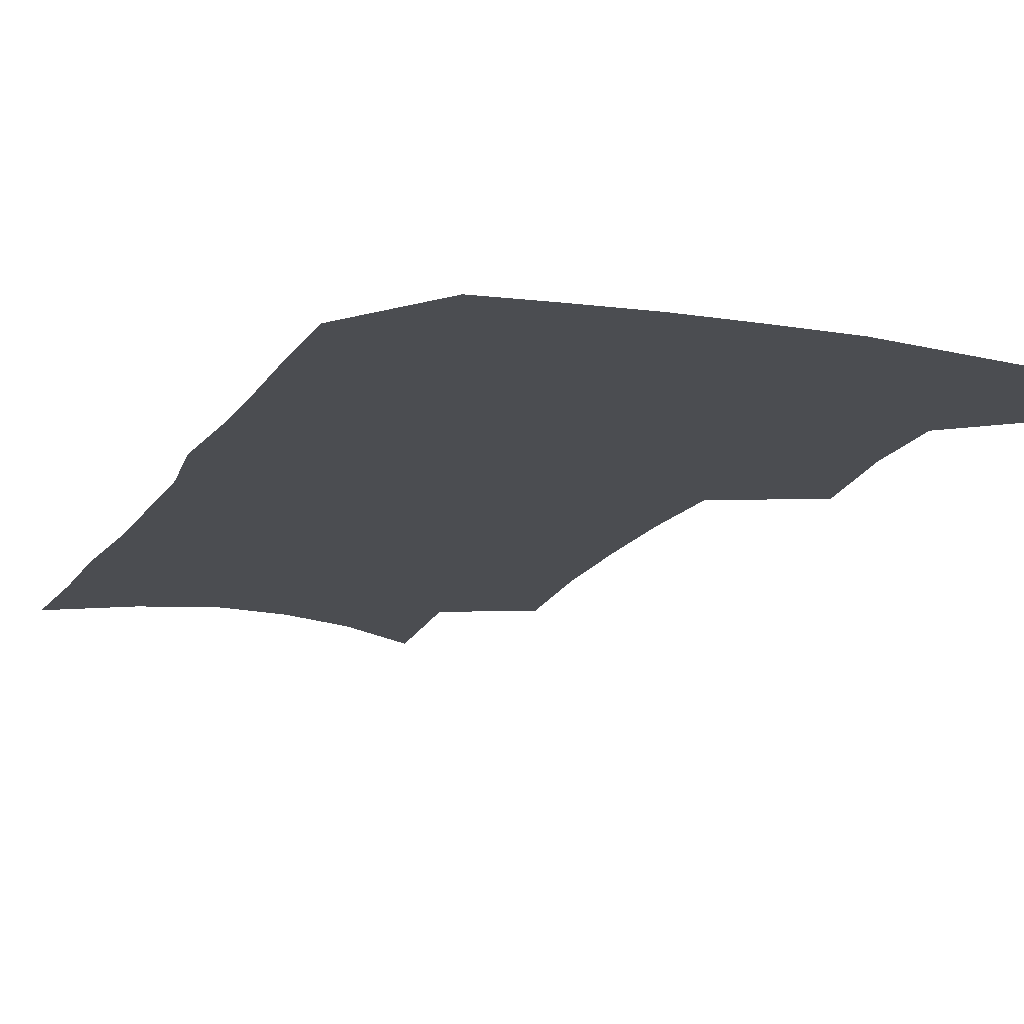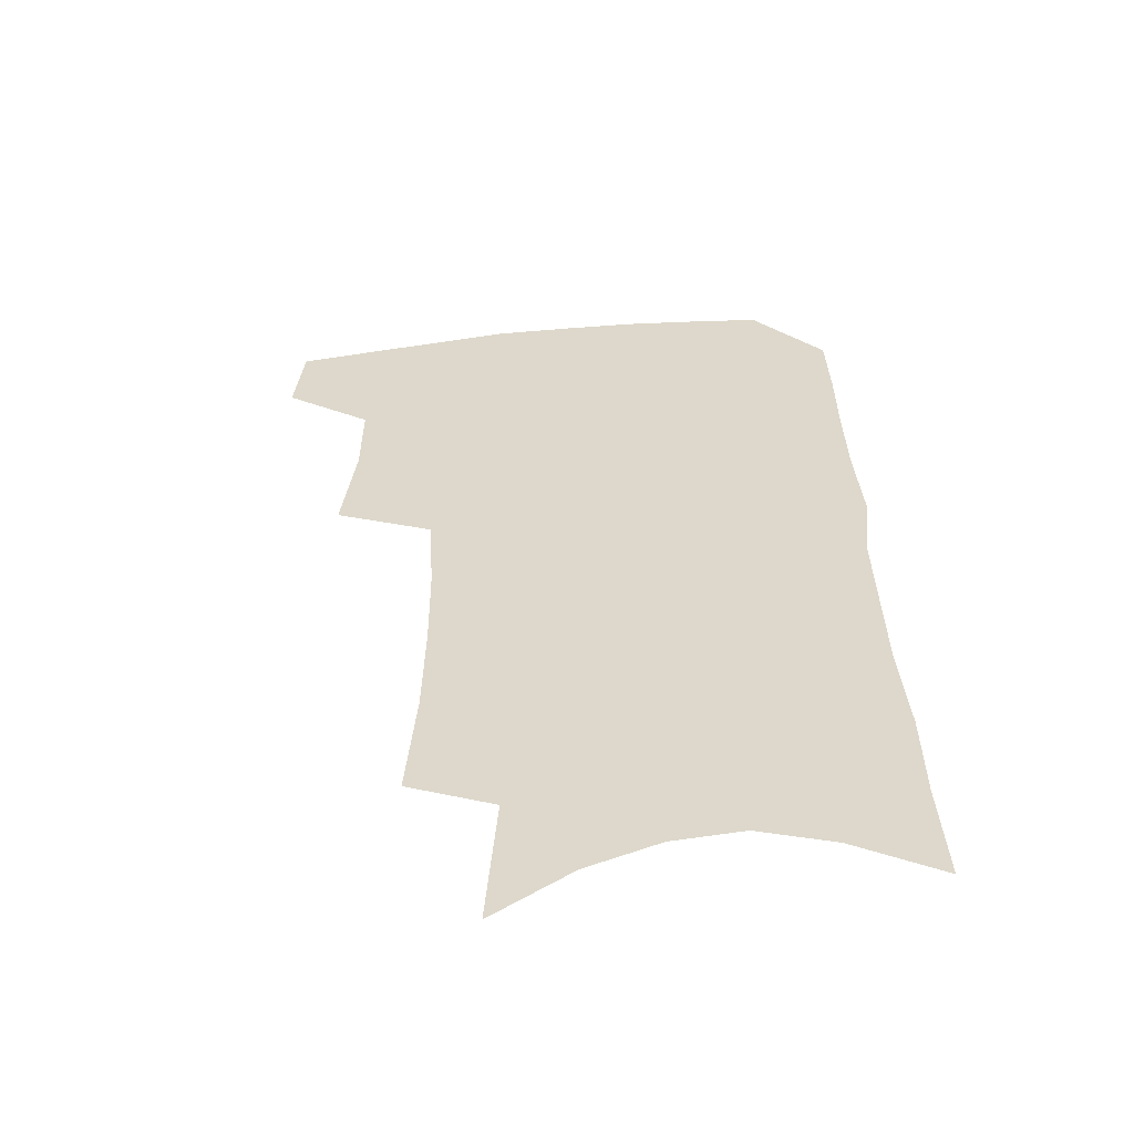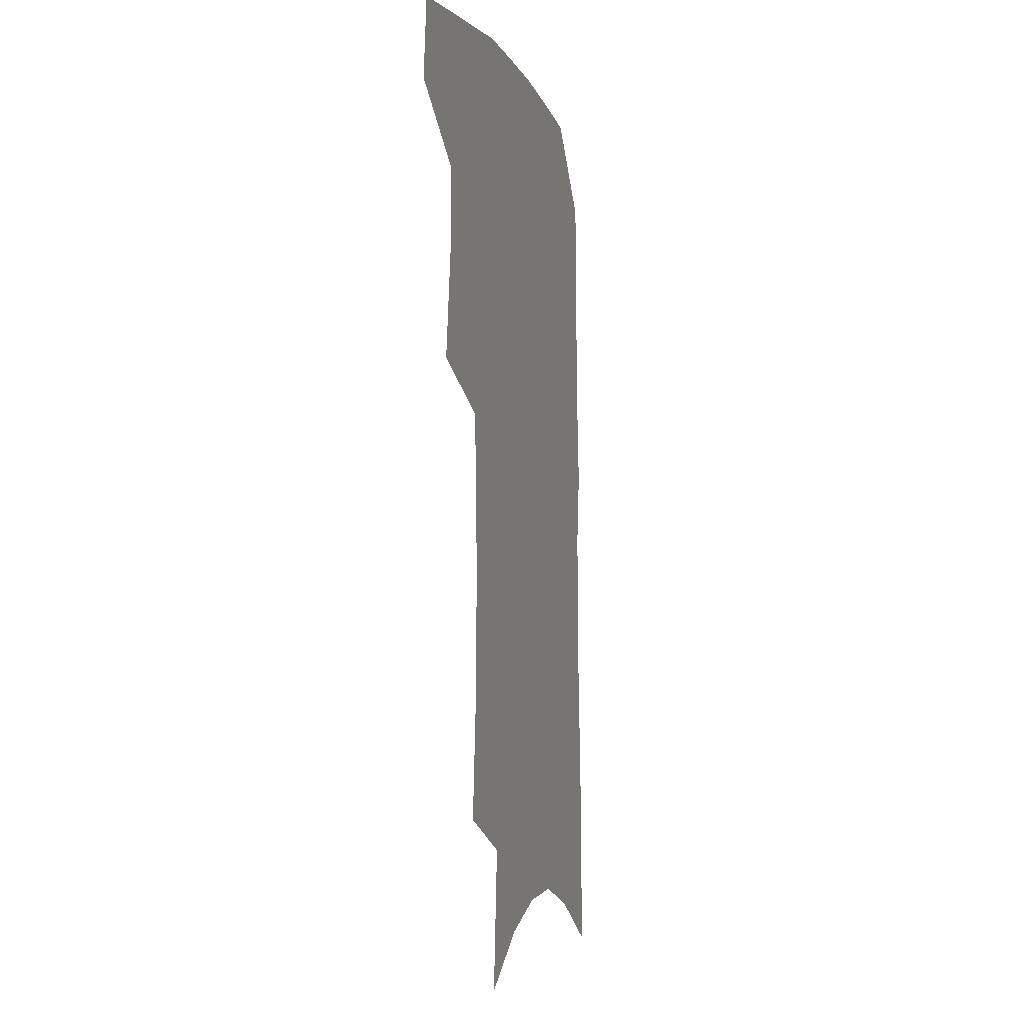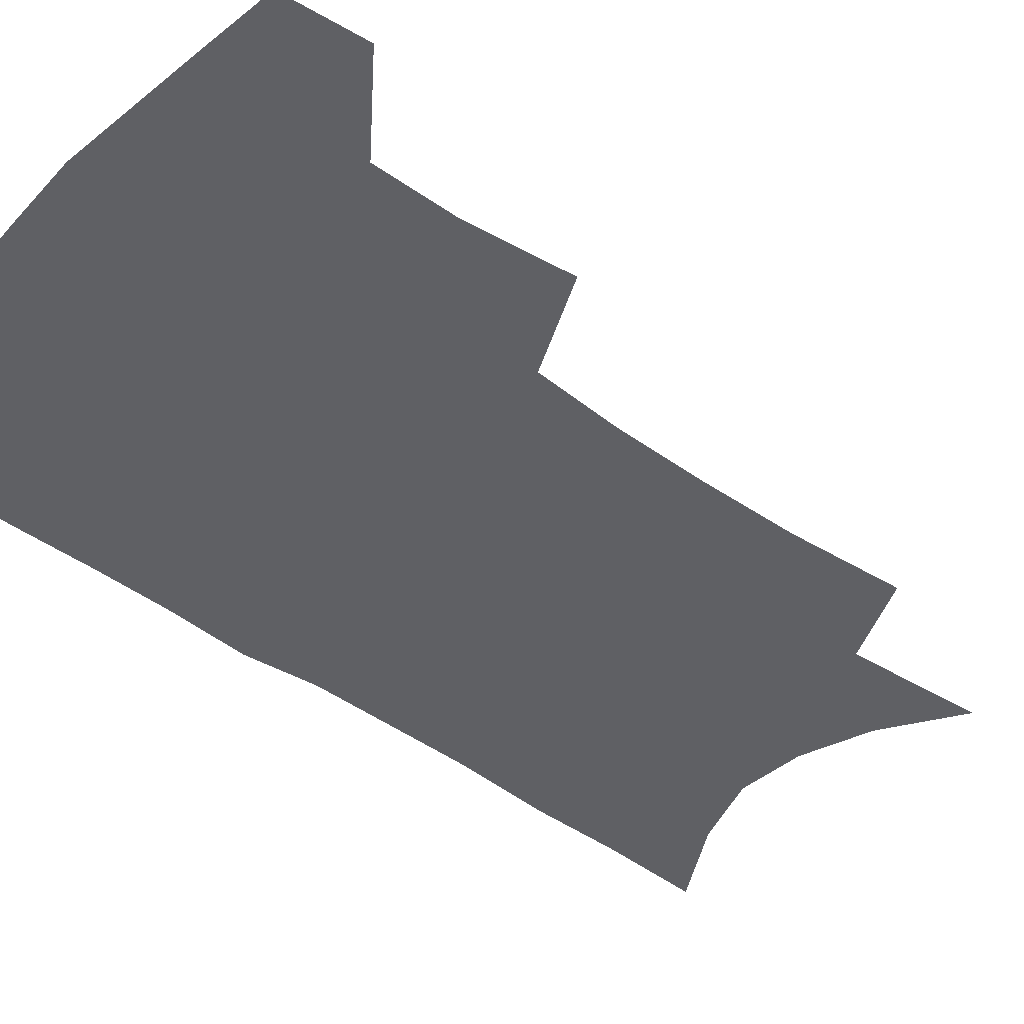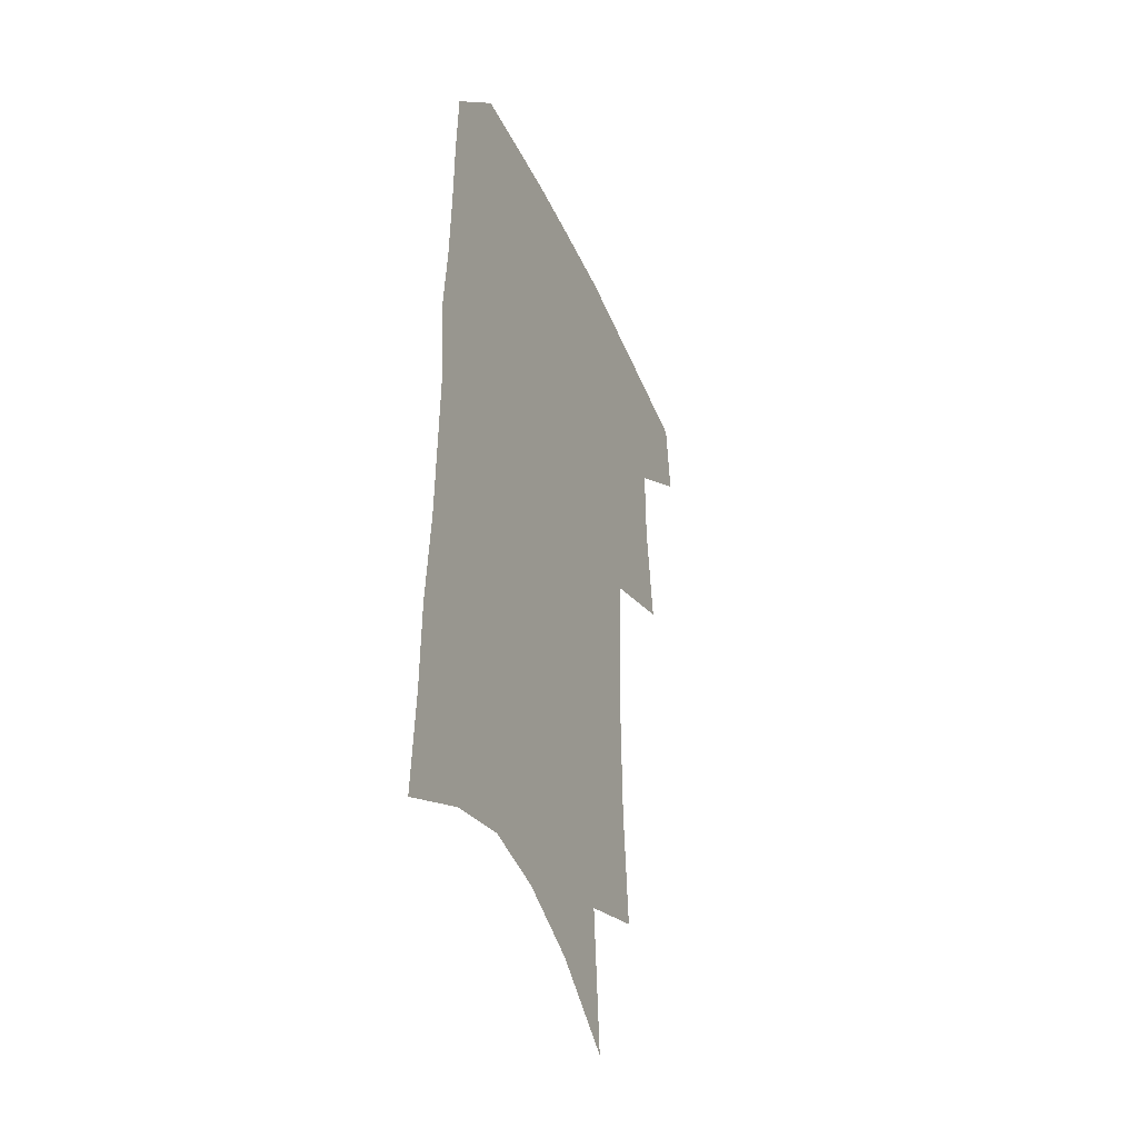
<metadata>
{"format":"obj","ext":"obj","renderer":"f3d","projection":"perspective","resolution":1024,"background":"white","views":[{"elev":-16.0,"azim":159.6,"up":"+Z"},{"elev":-56.5,"azim":5.6,"up":"+Y"},{"elev":-5.0,"azim":-74.2,"up":"+Y"},{"elev":-43.7,"azim":-130.0,"up":"+Z"},{"elev":-42.2,"azim":112.6,"up":"+Y"}]}
</metadata>
<code>
v 488.9 469.8 0
v 492 500.3 0
v 516 374.7 0
v 520.9 414.3 0
v 521.2 445.9 0
v 523.4 476.8 0
v 520.3 503.8 0
v 550.1 208.1 0
v 553.6 251.8 0
v 554.3 290 0
v 554 326.3 0
v 551.9 359.1 0
v 551.3 392.6 0
v 551.7 423.9 0
v 552.1 452.9 0
v 551.3 479.7 0
v 547.8 507 0
v 577.9 142.5 0
v 581.8 194.9 0
v 583.8 238.6 0
v 582.7 272.9 0
v 582.8 309.8 0
v 581.6 341.9 0
v 579.1 369.8 0
v 579.4 401.7 0
v 579.7 430.4 0
v 579.6 456.8 0
v 578.3 481.7 0
v 574.9 510.1 0
v 606.5 161.6 0
v 609.3 214.1 0
v 608.4 248.7 0
v 607.2 282 0
v 606.4 315.9 0
v 605.4 347.4 0
v 604.4 376 0
v 603.9 403.9 0
v 604.2 432.2 0
v 604.4 457.9 0
v 604.1 482.8 0
v 603 509.6 0
v 632.9 171.4 0
v 632.8 216.3 0
v 631.8 253.2 0
v 630.5 286.5 0
v 629.6 316.3 0
v 628.5 347.2 0
v 628.1 378.3 0
v 628 406.1 0
v 628.1 433.3 0
v 628.8 458.3 0
v 629.7 482.4 0
v 629.9 508.6 0
v 658.6 173.7 0
v 656.6 215.6 0
v 656.2 248 0
v 654.4 282.2 0
v 652.5 318.4 0
v 651.4 348.8 0
v 652 375.4 0
v 651.9 403.6 0
v 651.5 432.1 0
v 652.3 457.1 0
v 654.1 481.2 0
v 656.4 505.9 0
v 685.8 164.8 0
v 682.9 205.7 0
v 681.6 240.8 0
v 678.5 278.1 0
v 678.7 308.5 0
v 677.2 340.4 0
v 676.6 370 0
v 677.3 397.7 0
v 678.4 424.7 0
v 678.3 452.1 0
v 678 479.1 0
v 681.5 502.7 0
v 691 541 0
v 717 147.1 0
v 714.8 186.1 0
v 714.3 220.4 0
v 711.5 257.4 0
v 710.7 290.3 0
v 709.9 322.5 0
v 712.8 350.5 0
v 710.3 382.9 0
v 709.3 413.2 0
v 709 442.1 0
v 707.8 470.9 0
f 5 6 1
f 1 6 2
f 6 7 2
f 12 13 3
f 3 13 4
f 13 14 4
f 4 14 5
f 14 15 5
f 5 15 6
f 15 16 6
f 6 16 7
f 16 17 7
f 19 20 8
f 8 20 9
f 20 21 9
f 9 21 10
f 21 22 10
f 10 22 11
f 22 23 11
f 11 23 12
f 23 24 12
f 12 24 13
f 24 25 13
f 13 25 14
f 25 26 14
f 14 26 15
f 26 27 15
f 15 27 16
f 27 28 16
f 16 28 17
f 28 29 17
f 18 30 19
f 30 31 19
f 19 31 20
f 31 32 20
f 20 32 21
f 32 33 21
f 21 33 22
f 33 34 22
f 22 34 23
f 34 35 23
f 23 35 24
f 35 36 24
f 24 36 25
f 36 37 25
f 25 37 26
f 37 38 26
f 26 38 27
f 38 39 27
f 27 39 28
f 39 40 28
f 28 40 29
f 40 41 29
f 30 42 31
f 42 43 31
f 31 43 32
f 43 44 32
f 32 44 33
f 44 45 33
f 33 45 34
f 45 46 34
f 34 46 35
f 46 47 35
f 35 47 36
f 47 48 36
f 36 48 37
f 48 49 37
f 37 49 38
f 49 50 38
f 38 50 39
f 50 51 39
f 39 51 40
f 51 52 40
f 40 52 41
f 52 53 41
f 42 54 43
f 54 55 43
f 43 55 44
f 55 56 44
f 44 56 45
f 56 57 45
f 45 57 46
f 57 58 46
f 46 58 47
f 58 59 47
f 47 59 48
f 59 60 48
f 48 60 49
f 60 61 49
f 49 61 50
f 61 62 50
f 50 62 51
f 62 63 51
f 51 63 52
f 63 64 52
f 52 64 53
f 64 65 53
f 54 66 55
f 66 67 55
f 55 67 56
f 67 68 56
f 56 68 57
f 68 69 57
f 57 69 58
f 69 70 58
f 58 70 59
f 70 71 59
f 59 71 60
f 71 72 60
f 60 72 61
f 72 73 61
f 61 73 62
f 73 74 62
f 62 74 63
f 74 75 63
f 63 75 64
f 75 76 64
f 64 76 65
f 76 77 65
f 66 79 67
f 79 80 67
f 67 80 68
f 80 81 68
f 68 81 69
f 81 82 69
f 69 82 70
f 82 83 70
f 70 83 71
f 83 84 71
f 71 84 72
f 84 85 72
f 72 85 73
f 85 86 73
f 73 86 74
f 86 87 74
f 74 87 75
f 87 88 75
f 75 88 76
f 88 89 76
f 76 89 77

</code>
